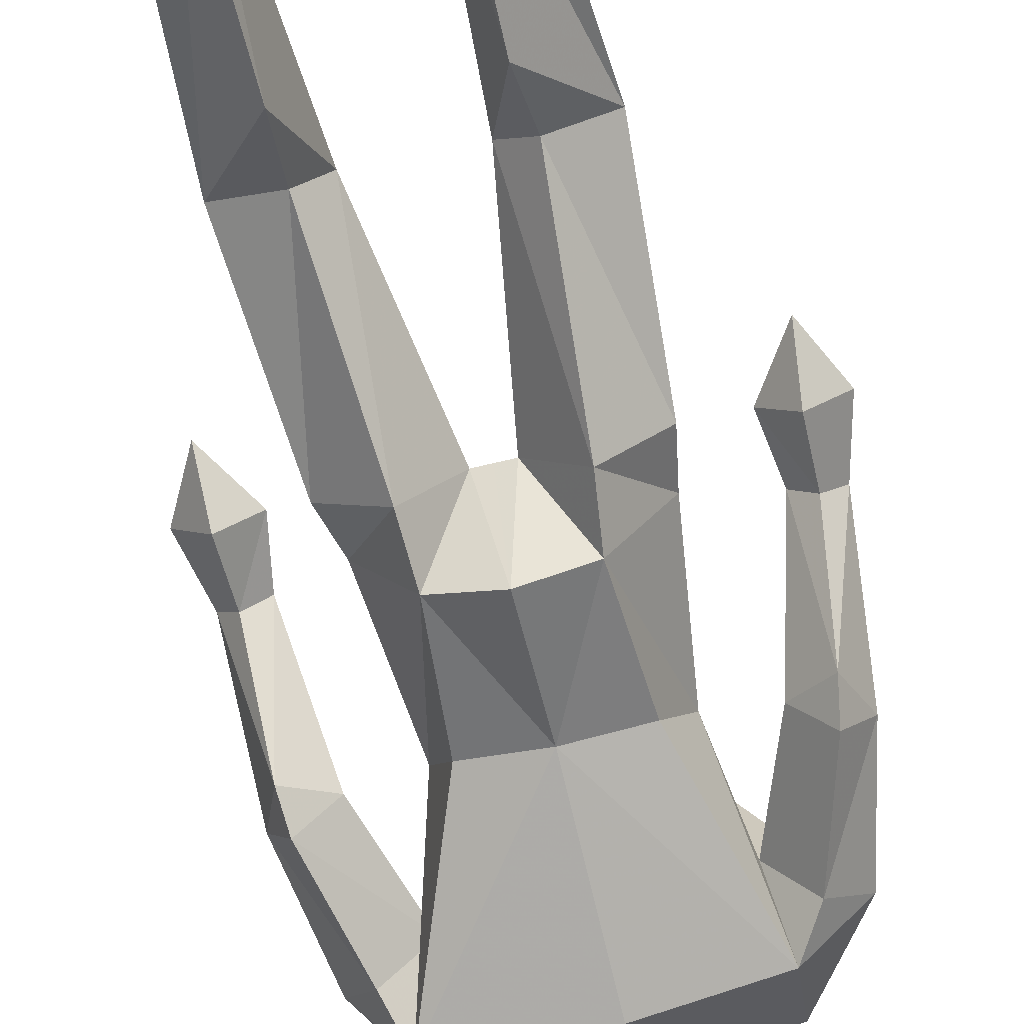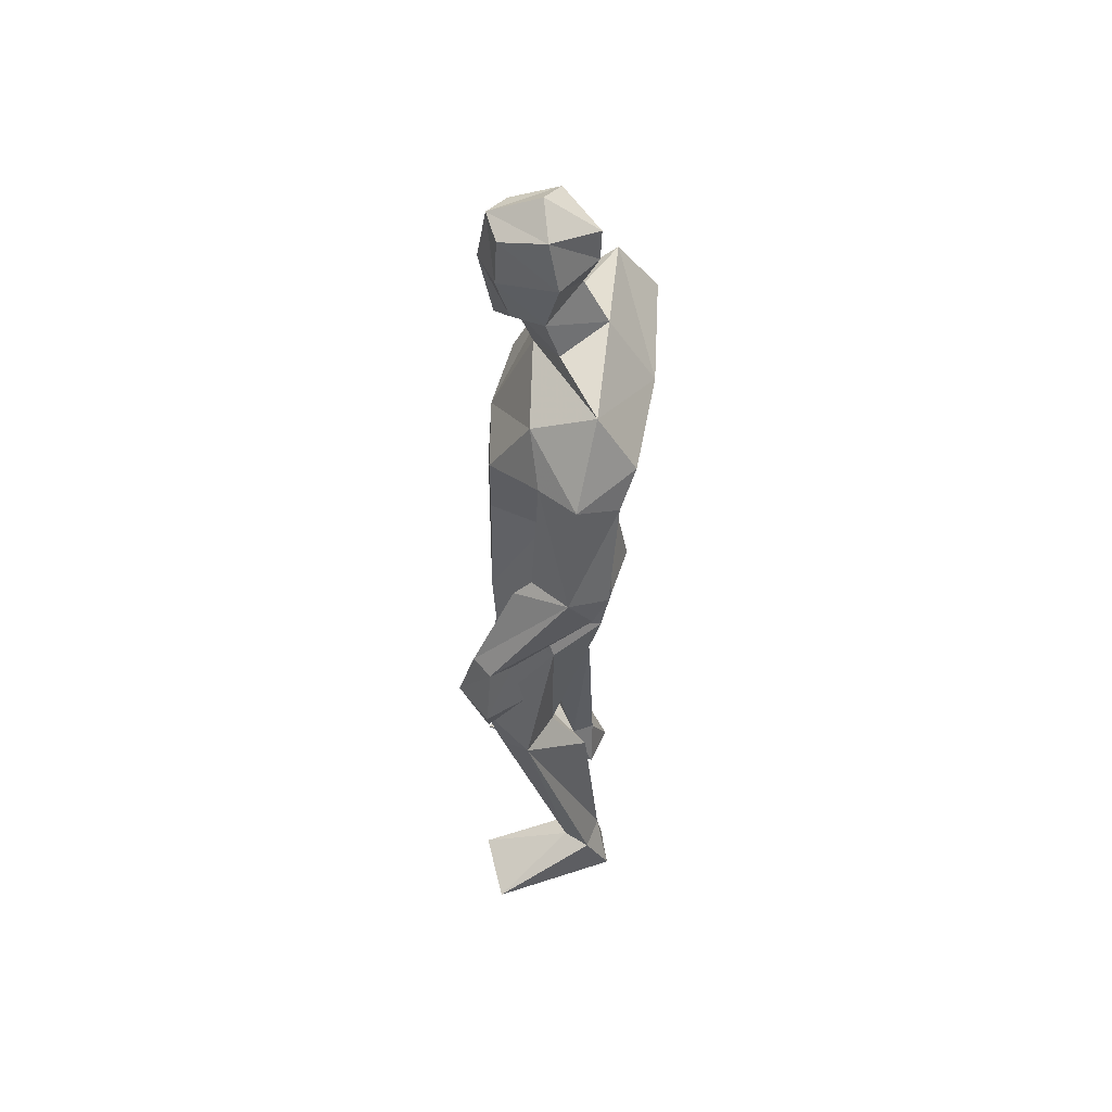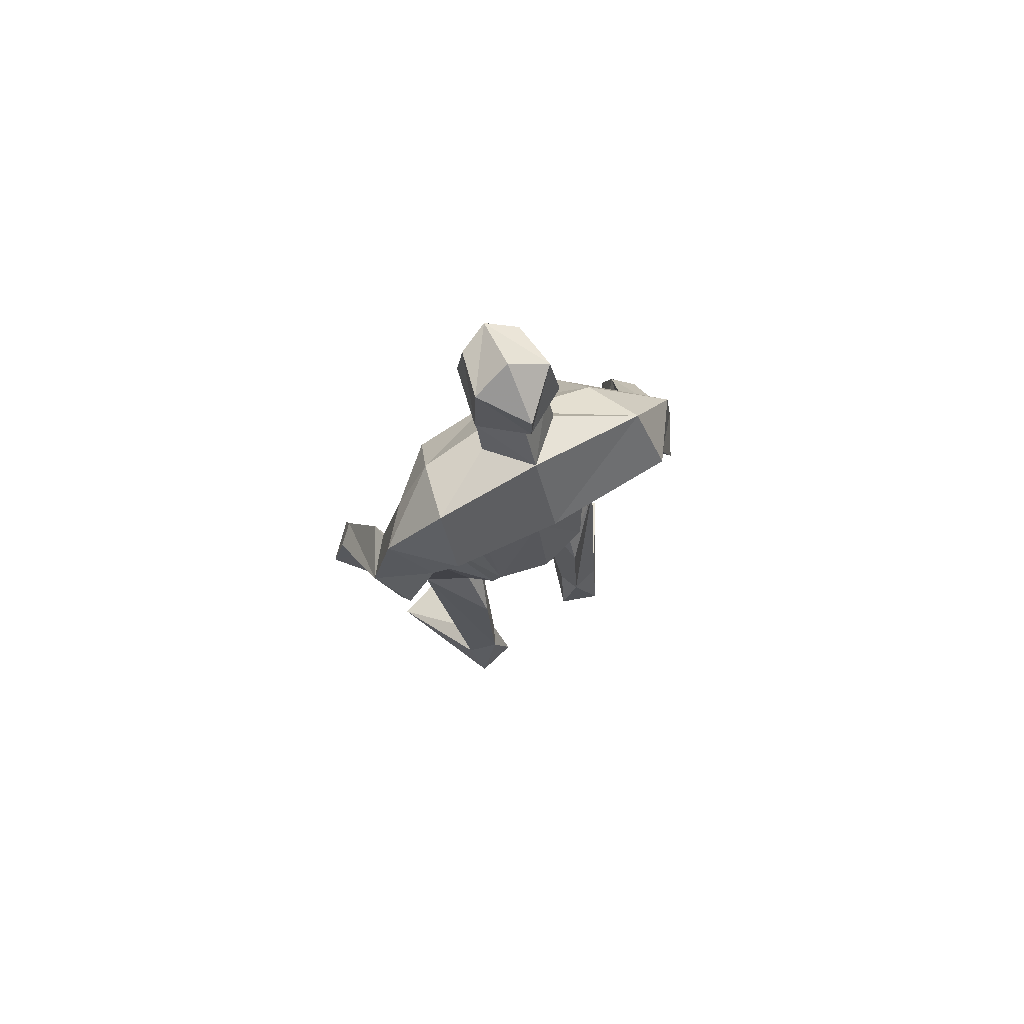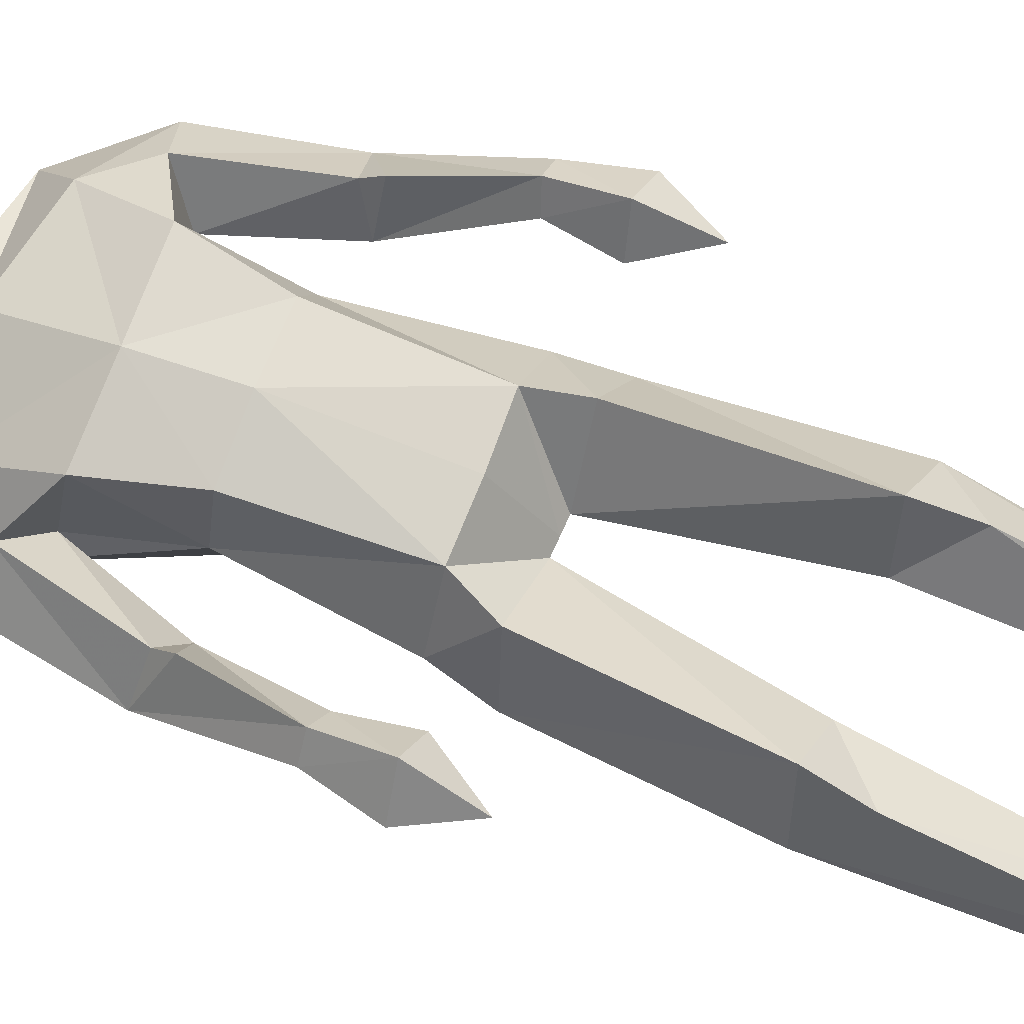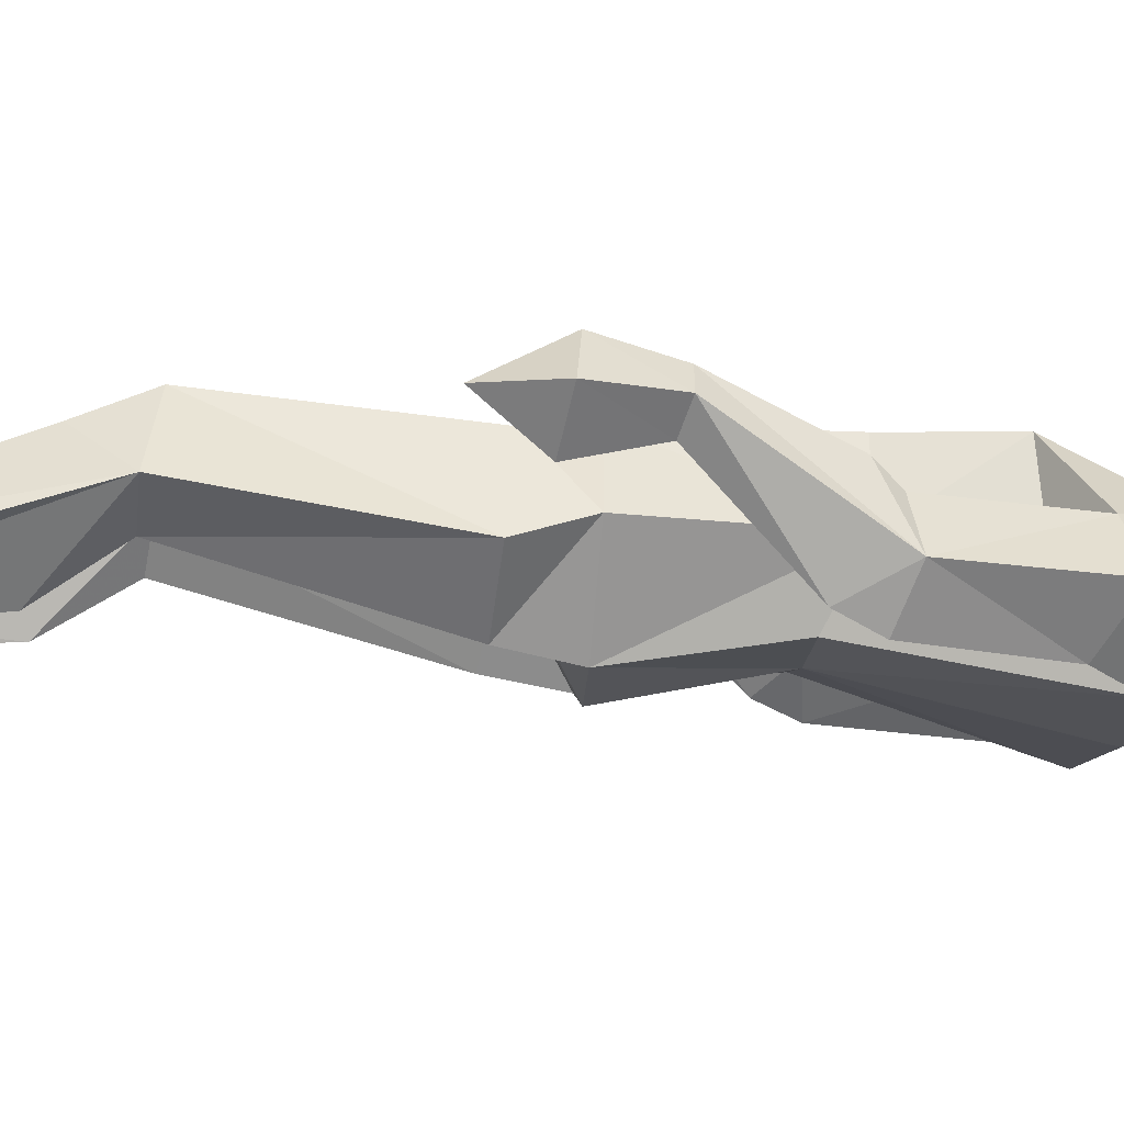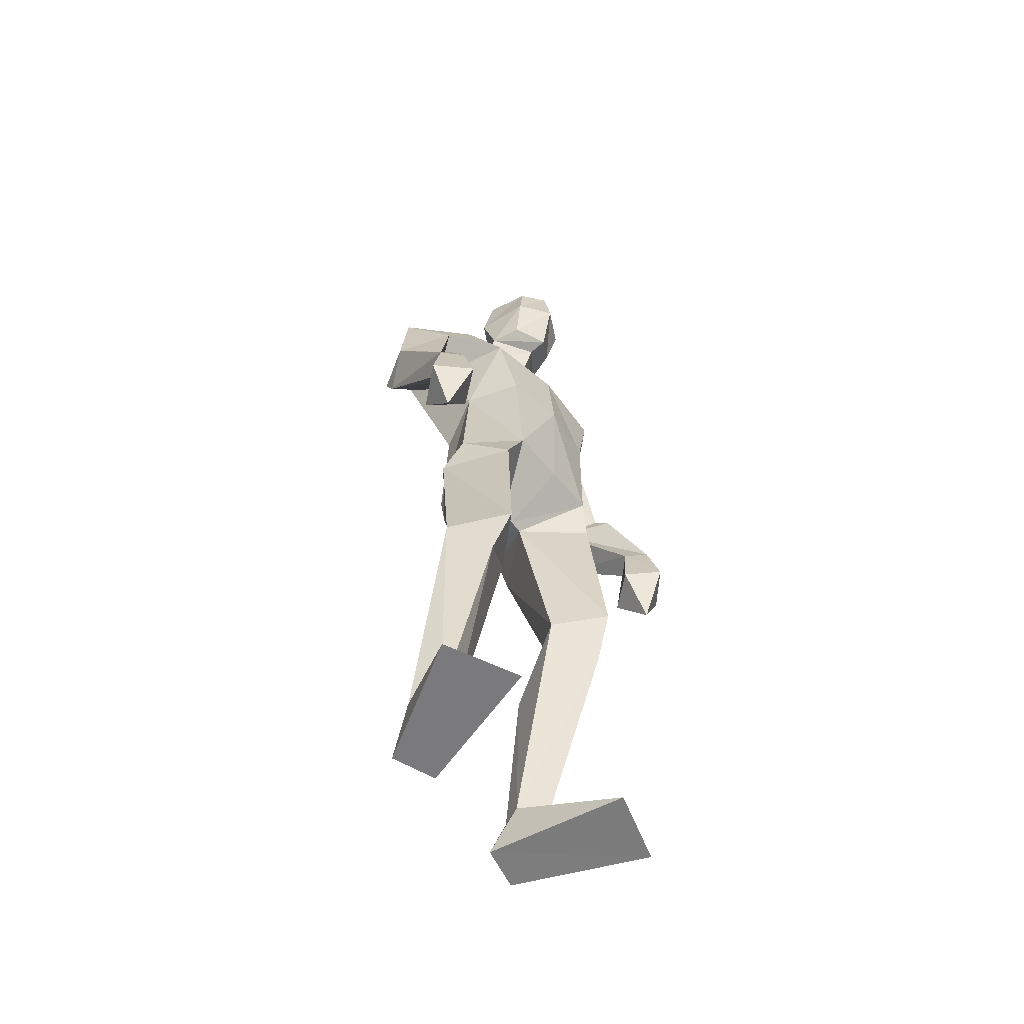
<metadata>
{"format":"obj","ext":"obj","renderer":"f3d","projection":"perspective","resolution":1024,"background":"white","views":[{"elev":-64.3,"azim":12.2,"up":"+Z"},{"elev":52.7,"azim":94.4,"up":"+Y"},{"elev":76.1,"azim":150.4,"up":"+Y"},{"elev":74.9,"azim":-68.6,"up":"+Z"},{"elev":-9.5,"azim":85.2,"up":"+Z"},{"elev":-58.8,"azim":-50.8,"up":"+Y"}]}
</metadata>
<code>
v -0.2344 -0.001128 0.2384
v -0.1832 0.6257 0.03851
v -0.2172 0.6565 0.1994
v -0.1808 1.04 0.1593
v -0.1012 1.846 0.01084
v -0.02406 1.794 0.08262
v -0.03076 2.015 0.19
v -0.08607 1.922 0.1114
v -0.0873 2.116 0.1339
v -0.09687 2.144 0.03006
v -0.02858 2.132 0.1701
v -0.01064 2.042 -0.04992
v -0.09827 1.926 0.03805
v -0.1009 2.021 0.1359
v -0.1085 2.034 0.00711
v -0.02459 1.87 0.1135
v -0.01172 1.872 -0.07055
v -0.1871 0.1144 -0.05067
v -0.1465 0.002396 -0.05188
v -0.3867 -0.001129 0.1692
v -0.26 0.1103 -0.03144
v -0.2387 0.002183 -0.08477
v -0.1754 0.496 -0.03849
v -0.1307 0.6364 0.1023
v -0.2907 0.6337 0.07471
v -0.1331 1.114 -0.09615
v -0.2497 1.018 0.01361
v -0.1405 1.004 -0.07418
v -0.1403 1.127 0.1724
v -0.2293 1.123 0.05535
v -0.2278 0.5494 0.1548
v -0.1669 0.1103 -0.000503
v -0.2321 0.1084 0.02843
v -0.022 1.115 -0.1259
v -0.0544 1.027 0.04316
v -0.3712 1.348 -0.06712
v -0.3457 1.191 0.1407
v -0.3816 1.205 0.1832
v -0.3407 1.395 0.09827
v -0.3634 1.41 -0.09768
v -0.4073 1.442 -0.01545
v -0.2822 1.671 0.03507
v -0.3385 1.433 0.06115
v -0.4535 1.079 0.1528
v -0.3973 0.9662 0.1548
v -0.3874 1.187 0.1011
v -0.3274 1.075 0.1462
v -0.3896 1.062 0.07582
v -0.4235 1.203 0.1455
v -0.3821 1.089 0.2171
v -0.2976 1.401 -0.02658
v -0.305 1.63 -0.1255
v -0.2132 1.765 0.04926
v -0.363 1.687 -0.04004
v -0.2242 1.617 -0.04628
v -0.1932 1.419 0.03846
v -0.2758 1.716 -0.1603
v -0.01847 1.361 -0.08036
v -0.194 1.596 0.1413
v -0.1514 1.42 0.1602
v -0.1486 1.362 -0.06649
v -0.2556 1.841 -0.07528
v 0.2828 -0.000362 0.1563
v 0.1233 -0.000307 0.2069
v 0.05956 0.6345 0.09026
v 0.1202 0.6219 0.0341
v 0.1318 0.6507 0.199
v 0.2048 1.012 0.02395
v 0.1116 1.36 -0.06442
v 0.0922 1.112 -0.09825
v 0.0638 1.843 0.02237
v 0.03518 2.115 0.1441
v -0.01903 2.185 0.05885
v -0.01012 2.116 -0.05204
v 0.06211 2.143 0.04327
v -0.01346 1.979 -0.0181
v 0.07643 2.033 0.02233
v 0.04749 2.02 0.1482
v 0.03645 1.921 0.1214
v -0.02885 1.866 0.1612
v 0.06079 1.924 0.05058
v 0.06922 0.003524 -0.09136
v 0.1798 0.1098 -0.06109
v 0.08594 0.112 -0.0348
v 0.1646 0.002247 -0.1141
v 0.2216 0.6259 0.08577
v 0.188 1.119 0.05573
v 0.1032 1.002 -0.07616
v 0.09959 1.129 0.1704
v 0.1222 1.035 0.161
v 0.1466 0.1084 -0.00244
v 0.1476 0.5426 0.1538
v 0.1098 0.4988 -0.04661
v 0.1097 0.1174 -0.08282
v 0.006956 1.024 0.04051
v -0.01893 1.126 0.1736
v -0.02374 1.025 0.04204
v 0.3375 1.339 -0.06741
v 0.3129 1.388 0.09862
v 0.3281 1.681 -0.0308
v 0.1929 1.605 -0.02634
v 0.2654 1.624 -0.1134
v 0.2577 1.662 0.04995
v 0.3096 1.425 0.06113
v 0.3541 1.082 0.2184
v 0.3654 0.9583 0.1566
v 0.2966 1.068 0.1497
v 0.4228 1.07 0.1515
v 0.356 1.054 0.07713
v 0.3944 1.194 0.1444
v 0.3566 1.179 0.1016
v 0.3538 1.198 0.1835
v 0.3162 1.184 0.1425
v 0.2652 1.391 -0.02408
v 0.3269 1.403 -0.09873
v 0.3743 1.435 -0.01895
v 0.1448 1.595 0.1603
v 0.1757 1.751 0.07288
v 0.2182 1.699 -0.1422
v 0.2106 1.832 -0.06194
v 0.1091 1.419 0.164
v 0.1544 1.418 0.04386
v -0.02896 1.591 0.1726
v -0.02142 1.42 0.1827
v -0.00647 1.718 -0.1672
f 20 1 33
f 27 28 2
f 27 2 25
f 28 35 24
f 28 24 2
f 35 4 3
f 35 3 24
f 4 27 3
f 3 27 25
f 61 58 26
f 26 58 34
f 5 62 6
f 6 62 53
f 7 14 8
f 7 8 80
f 11 9 14
f 11 14 7
f 73 10 11
f 11 10 9
f 74 10 73
f 10 74 12
f 10 12 15
f 15 12 76
f 15 76 13
f 14 15 13
f 14 13 8
f 9 10 15
f 9 15 14
f 8 13 80
f 80 13 16
f 5 17 62
f 13 76 17
f 13 17 5
f 16 13 5
f 16 5 6
f 32 19 18
f 21 20 33
f 32 1 19
f 22 20 21
f 18 19 22
f 33 1 32
f 18 22 21
f 22 19 20
f 20 19 1
f 2 23 25
f 24 23 2
f 25 31 3
f 3 31 24
f 30 26 28
f 30 28 27
f 35 28 26
f 29 30 4
f 4 30 27
f 29 4 35
f 24 31 32
f 32 31 33
f 31 25 33
f 33 25 21
f 23 24 32
f 23 32 18
f 25 23 18
f 25 18 21
f 26 34 35
f 35 34 97
f 96 29 35
f 96 35 97
f 36 51 37
f 36 37 46
f 41 36 49
f 49 36 46
f 39 41 38
f 38 41 49
f 51 39 38
f 51 38 37
f 54 52 41
f 41 52 40
f 52 55 40
f 40 55 51
f 42 54 41
f 42 41 43
f 55 42 43
f 55 43 51
f 44 45 50
f 50 45 47
f 48 45 44
f 47 45 48
f 49 46 44
f 44 46 48
f 46 37 47
f 46 47 48
f 38 49 50
f 50 49 44
f 37 38 50
f 37 50 47
f 43 39 51
f 41 39 43
f 51 36 40
f 40 36 41
f 55 59 42
f 42 59 53
f 55 52 57
f 62 57 54
f 54 57 52
f 53 62 54
f 53 54 42
f 60 56 29
f 29 56 30
f 55 57 56
f 56 57 61
f 59 55 56
f 59 56 60
f 57 125 58
f 57 58 61
f 123 59 60
f 123 60 124
f 124 60 29
f 124 29 96
f 6 53 123
f 123 53 59
f 56 61 26
f 56 26 30
f 62 17 125
f 62 125 57
f 63 91 64
f 88 68 66
f 66 68 86
f 95 88 65
f 65 88 66
f 90 95 67
f 67 95 65
f 68 90 67
f 68 67 86
f 58 69 70
f 58 70 34
f 120 71 6
f 120 6 118
f 78 7 79
f 79 7 80
f 72 11 78
f 78 11 7
f 75 73 11
f 75 11 72
f 74 73 75
f 74 75 12
f 12 75 77
f 12 77 76
f 76 77 81
f 77 78 81
f 81 78 79
f 75 72 77
f 77 72 78
f 81 79 80
f 81 80 16
f 71 120 17
f 76 81 17
f 17 81 71
f 81 16 71
f 71 16 6
f 84 94 82
f 83 91 63
f 84 82 64
f 85 83 63
f 94 85 82
f 91 84 64
f 94 83 85
f 82 85 63
f 82 63 64
f 66 86 93
f 65 66 93
f 86 67 92
f 67 65 92
f 70 87 88
f 88 87 68
f 95 70 88
f 87 89 90
f 87 90 68
f 89 95 90
f 92 65 84
f 92 84 91
f 86 92 91
f 86 91 83
f 65 93 84
f 84 93 94
f 93 86 94
f 94 86 83
f 34 70 95
f 34 95 97
f 89 96 97
f 89 97 95
f 114 98 113
f 113 98 111
f 98 116 110
f 98 110 111
f 116 99 112
f 116 112 110
f 99 114 112
f 112 114 113
f 102 100 116
f 102 116 115
f 101 102 115
f 101 115 114
f 100 103 116
f 116 103 104
f 103 101 104
f 104 101 114
f 108 105 106
f 105 107 106
f 109 108 106
f 107 109 106
f 111 110 108
f 111 108 109
f 113 111 107
f 107 111 109
f 110 112 105
f 110 105 108
f 112 113 105
f 105 113 107
f 104 114 99
f 116 104 99
f 114 115 98
f 115 116 98
f 101 103 117
f 103 118 117
f 101 119 102
f 119 120 100
f 119 100 102
f 120 118 100
f 100 118 103
f 122 121 89
f 122 89 87
f 119 101 122
f 119 122 69
f 101 117 122
f 122 117 121
f 125 119 58
f 58 119 69
f 117 123 121
f 121 123 124
f 121 124 89
f 89 124 96
f 118 6 123
f 118 123 117
f 69 122 70
f 70 122 87
f 17 120 125
f 125 120 119

</code>
